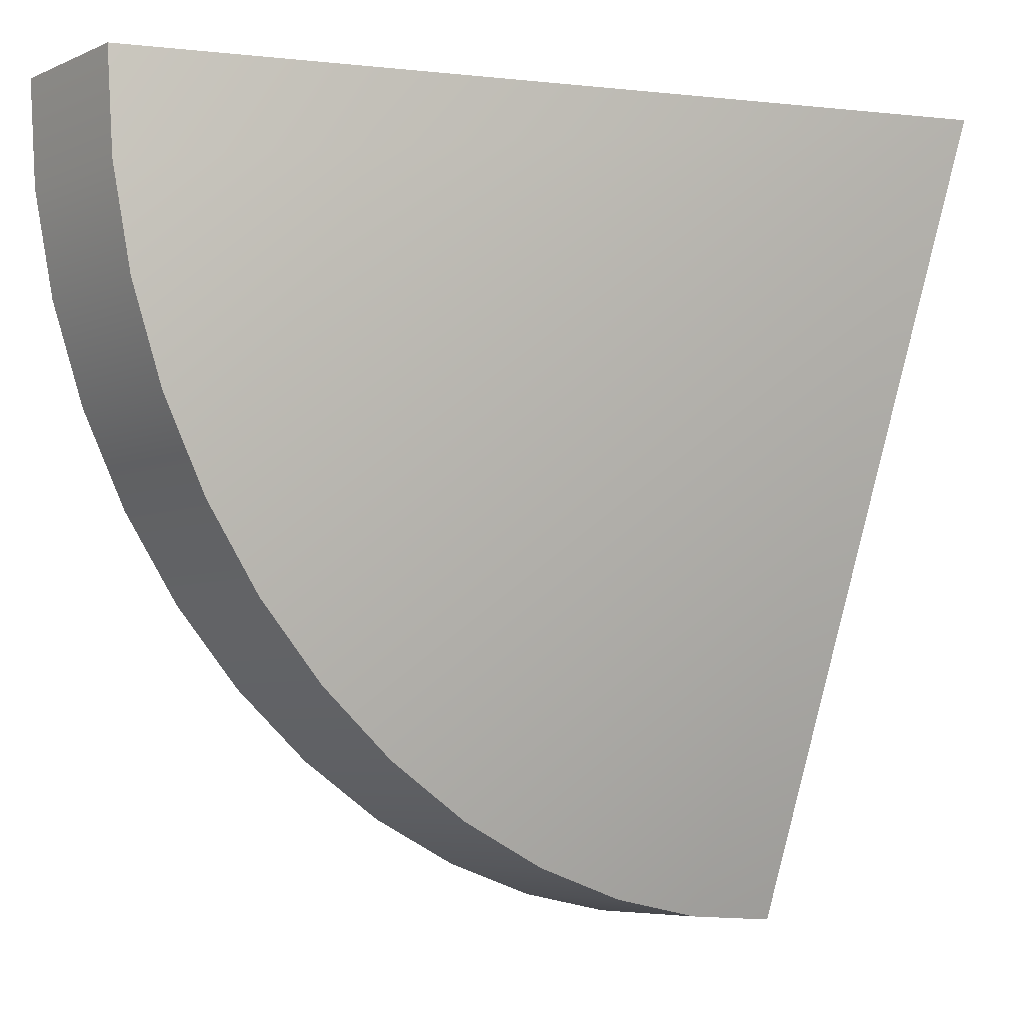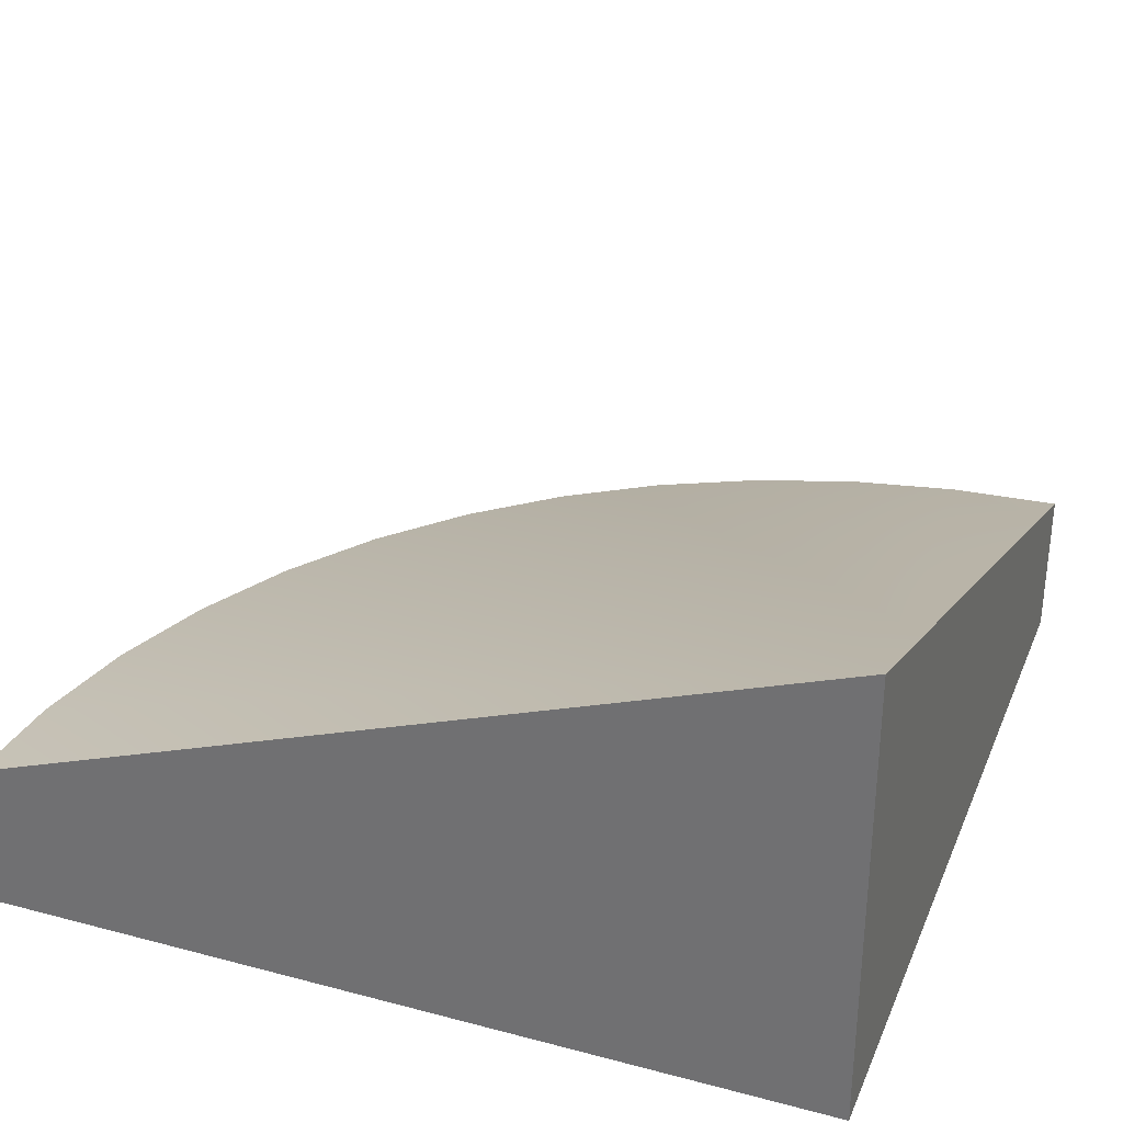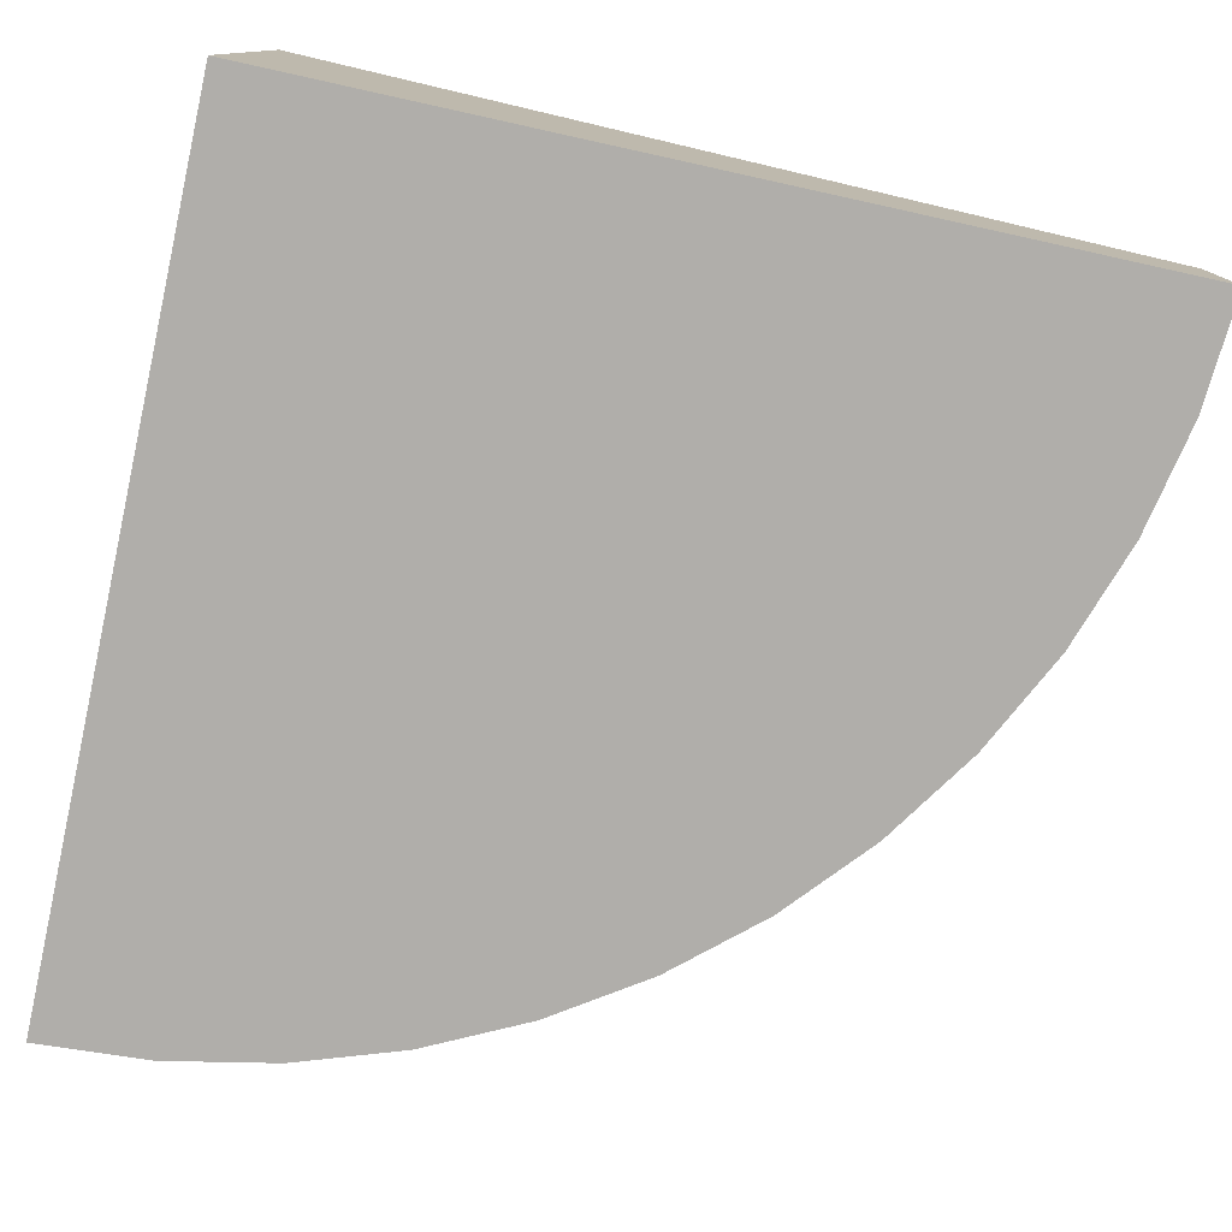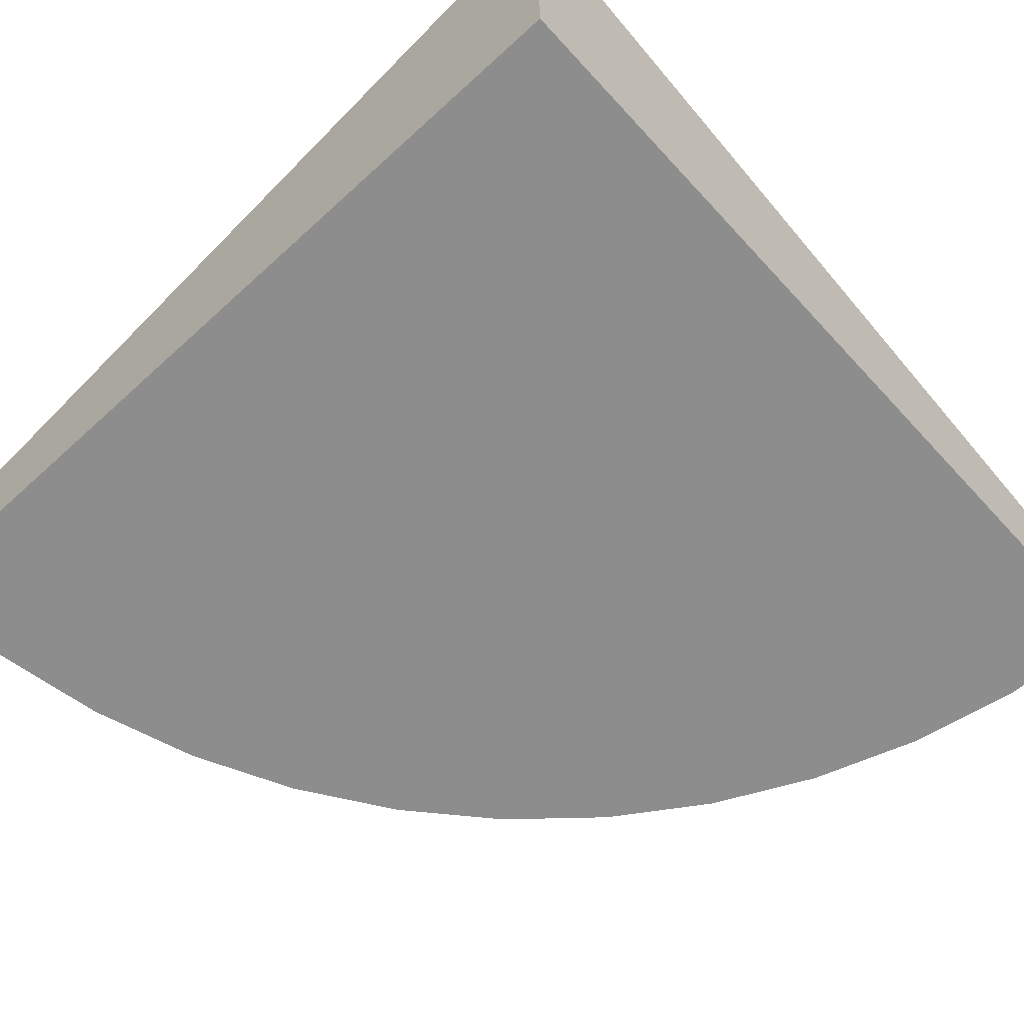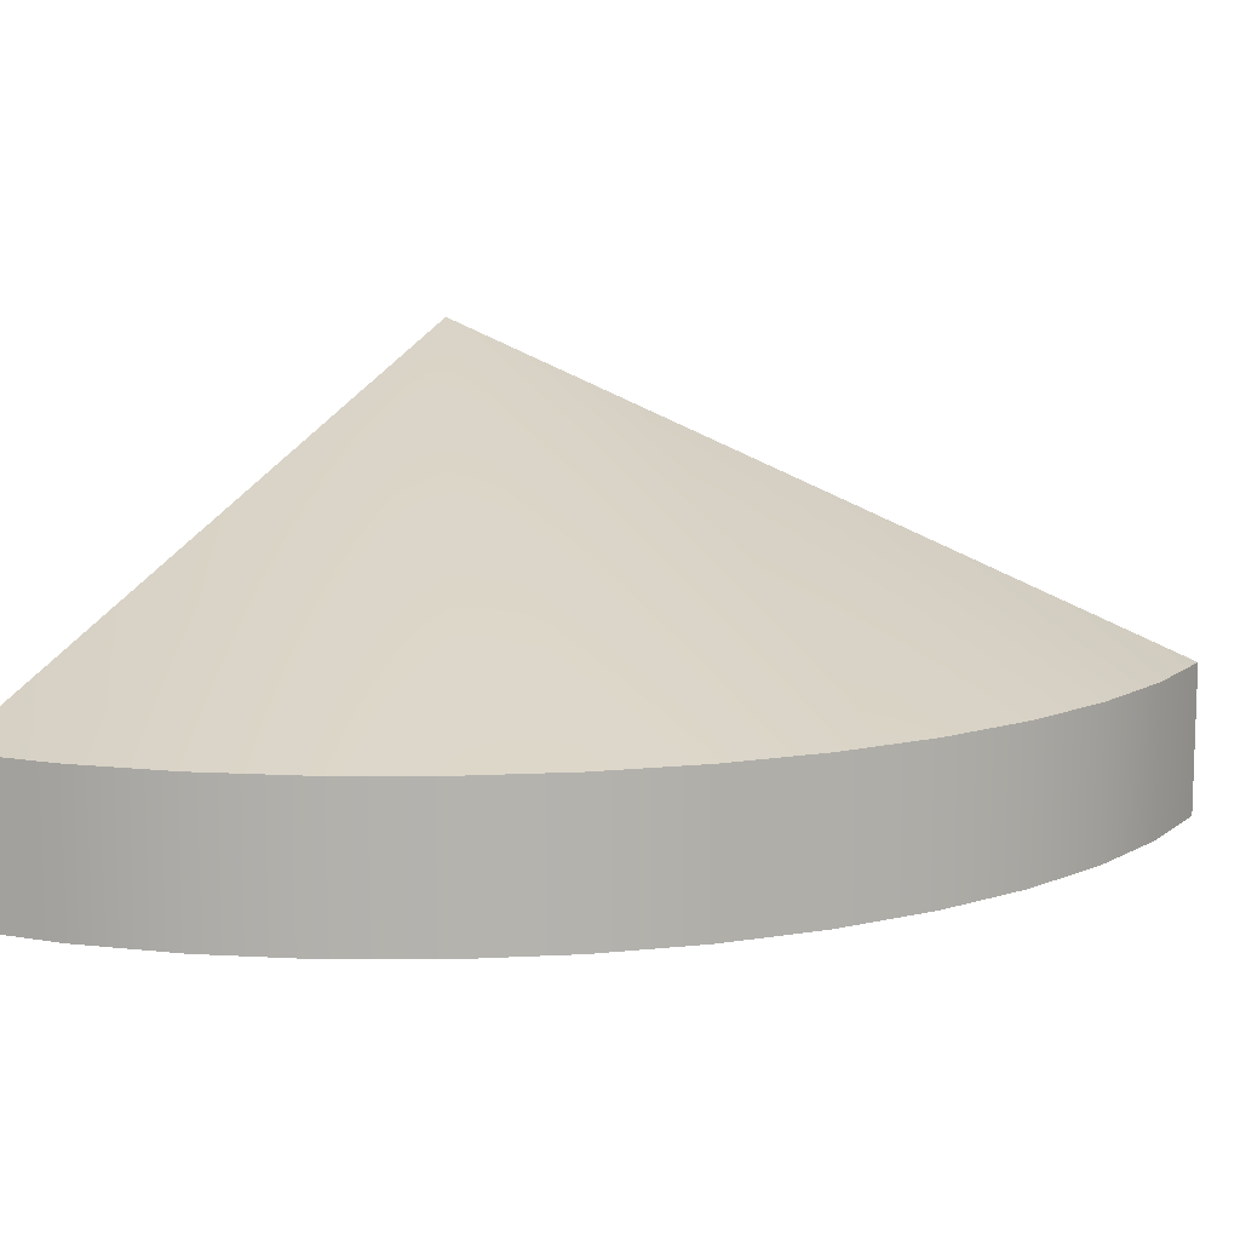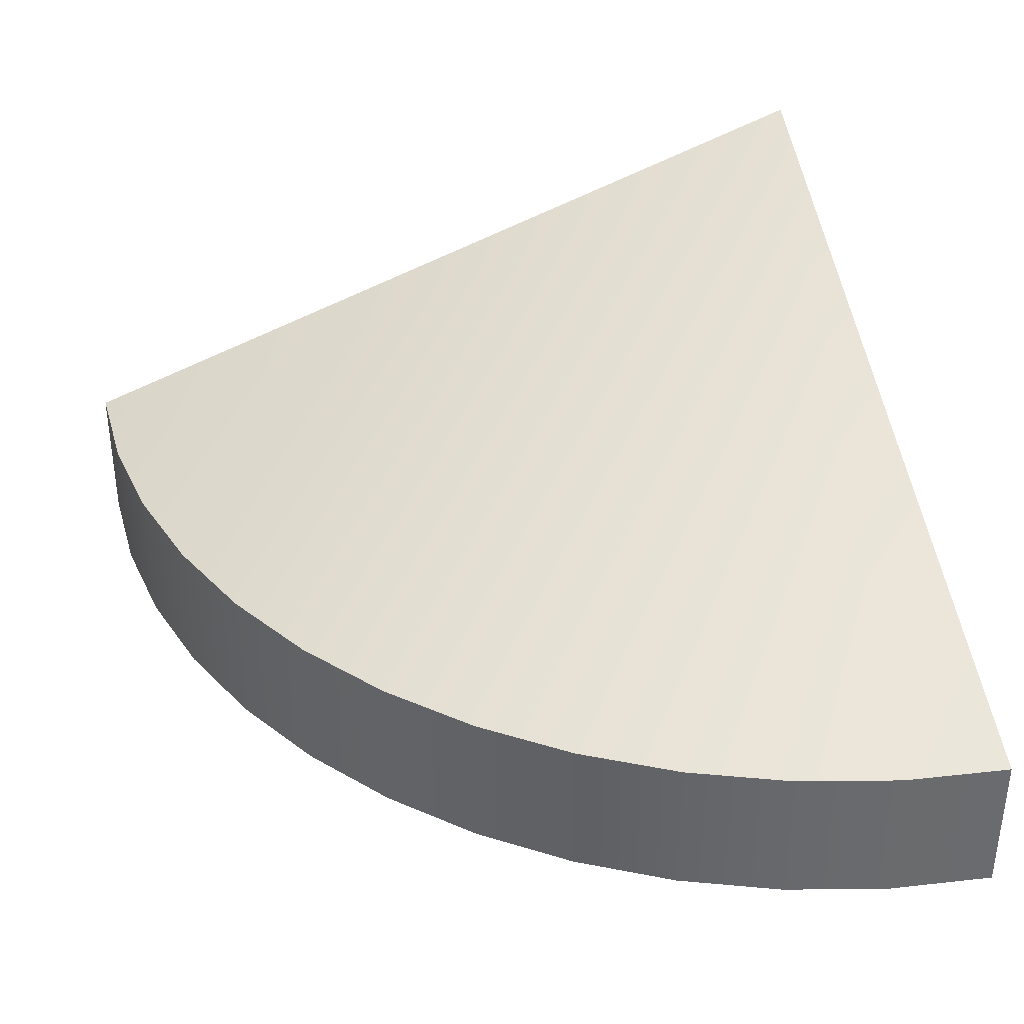
<metadata>
{"format":"obj","ext":"obj","renderer":"f3d","projection":"perspective","resolution":1024,"background":"white","views":[{"elev":-6.0,"azim":141.8,"up":"+Z"},{"elev":31.5,"azim":-69.5,"up":"+Y"},{"elev":-77.7,"azim":-12.4,"up":"+Y"},{"elev":-64.6,"azim":-47.4,"up":"+Y"},{"elev":10.5,"azim":116.4,"up":"+Y"},{"elev":37.1,"azim":168.0,"up":"+Y"}]}
</metadata>
<code>
o roadTile_010
v 0 0 -0
v 3 0 -0
v 3 0.55 0
v 0 1.65 0
v 0 0 -3
v 0.3916 0 -2.974
v 0.7765 0 -2.898
v 1.148 0 -2.772
v 1.5 0 -2.598
v 1.826 0 -2.38
v 2.121 0 -2.121
v 2.38 0 -1.826
v 2.598 0 -1.5
v 2.772 0 -1.148
v 2.898 0 -0.7765
v 2.974 0 -0.3916
v 0 0.55 -3
v 0.3916 0.55 -2.974
v 0.7765 0.55 -2.898
v 1.148 0.55 -2.772
v 1.5 0.55 -2.598
v 1.826 0.55 -2.38
v 2.121 0.55 -2.121
v 2.38 0.55 -1.826
v 2.598 0.55 -1.5
v 2.772 0.55 -1.148
v 2.898 0.55 -0.7765
v 2.974 0.55 -0.3916
f 15 16 1
f 4 18 17
f 4 19 18
f 4 20 19
f 4 21 20
f 4 22 21
f 4 23 22
f 4 24 23
f 4 25 24
f 4 26 25
f 4 27 26
f 4 28 27
f 4 3 28
f 2 1 16
f 1 5 6
f 7 1 6
f 7 8 1
f 8 9 1
f 9 10 1
f 10 11 1
f 11 12 1
f 12 13 1
f 13 14 1
f 14 15 1
f 3 4 1 2
f 1 4 17 5
f 18 6 5 17
f 3 2 16 28
f 28 16 15 27
f 27 15 14 26
f 26 14 13 25
f 25 13 12 24
f 24 12 11 23
f 23 11 10 22
f 22 10 9 21
f 21 9 8 20
f 20 8 7 19
f 19 7 6 18

</code>
